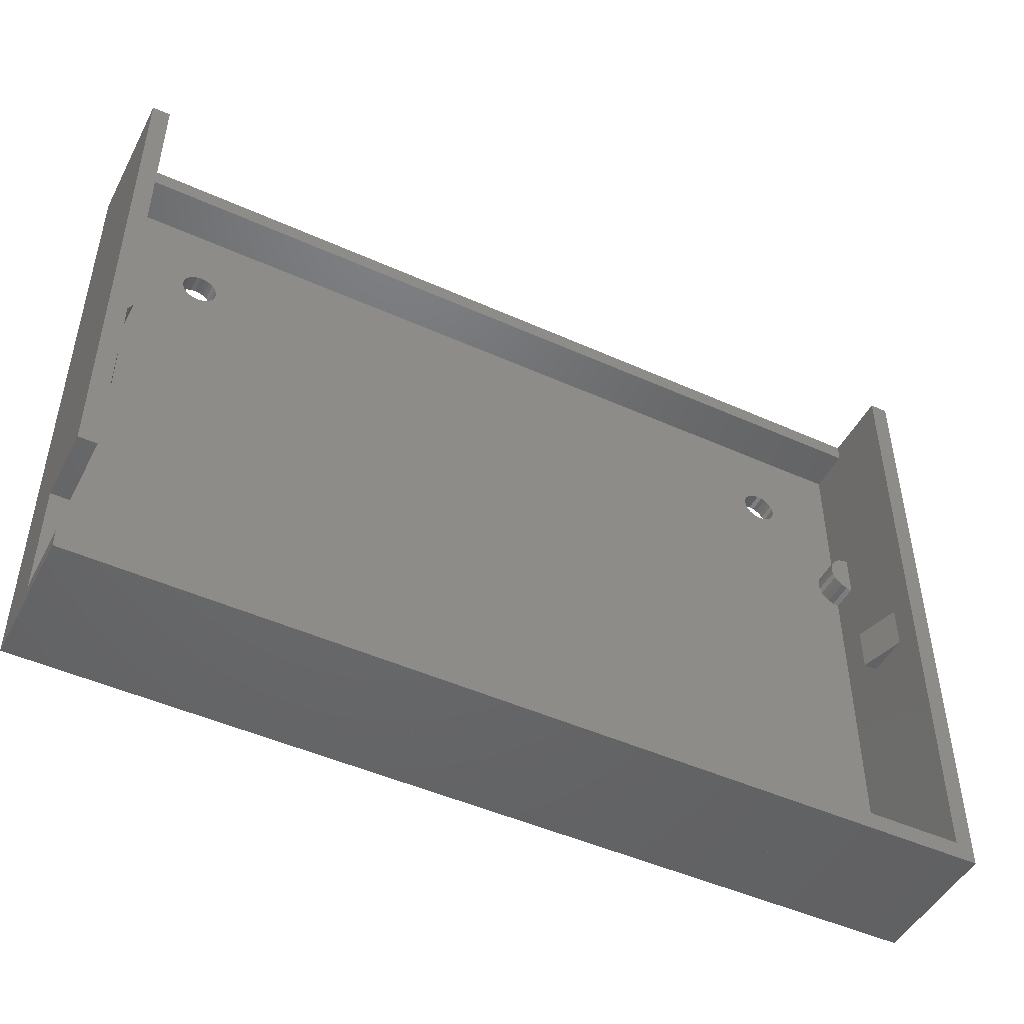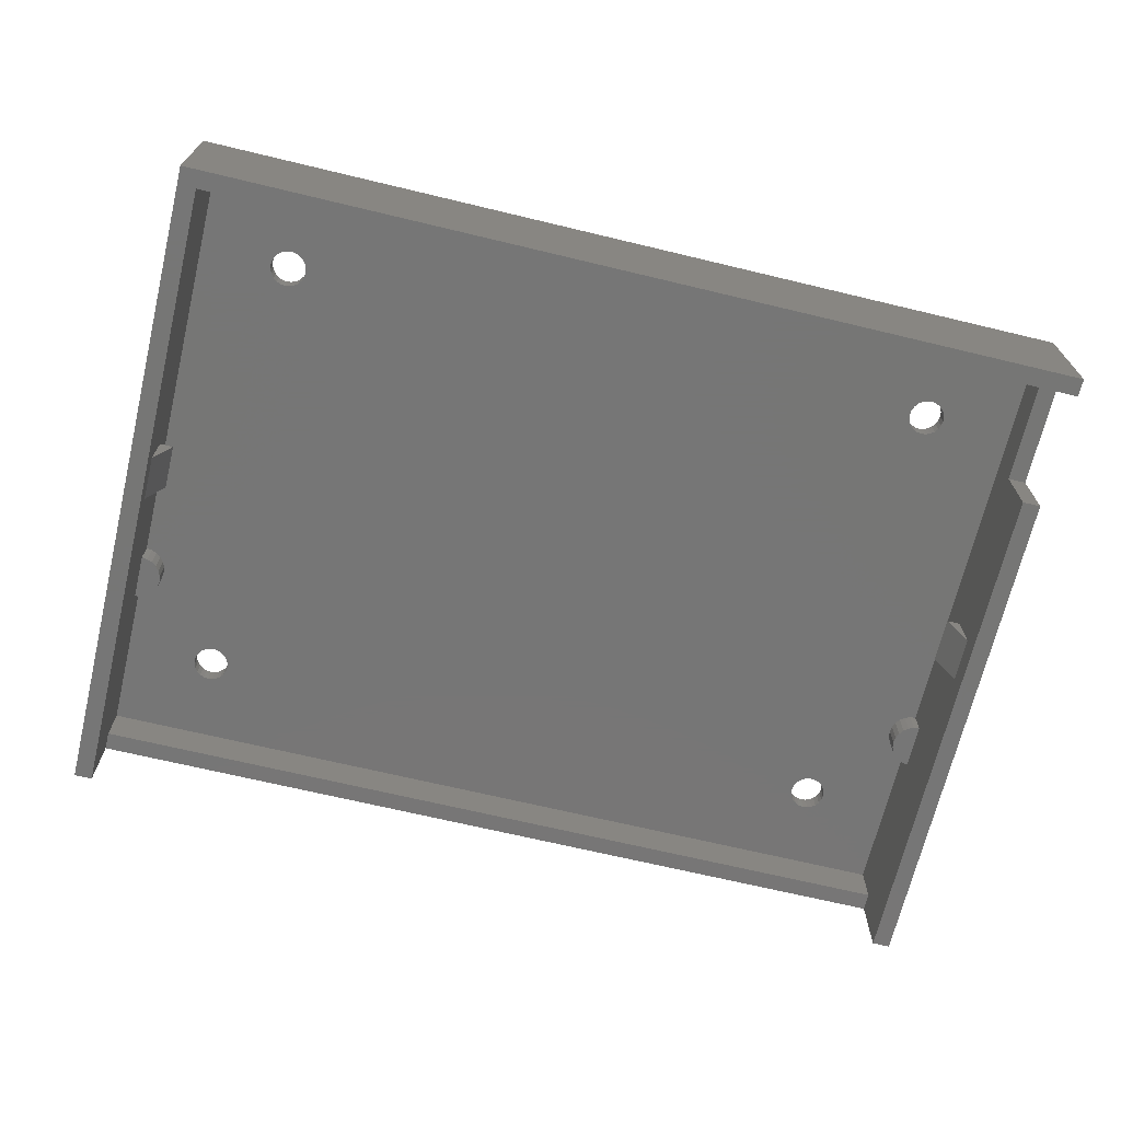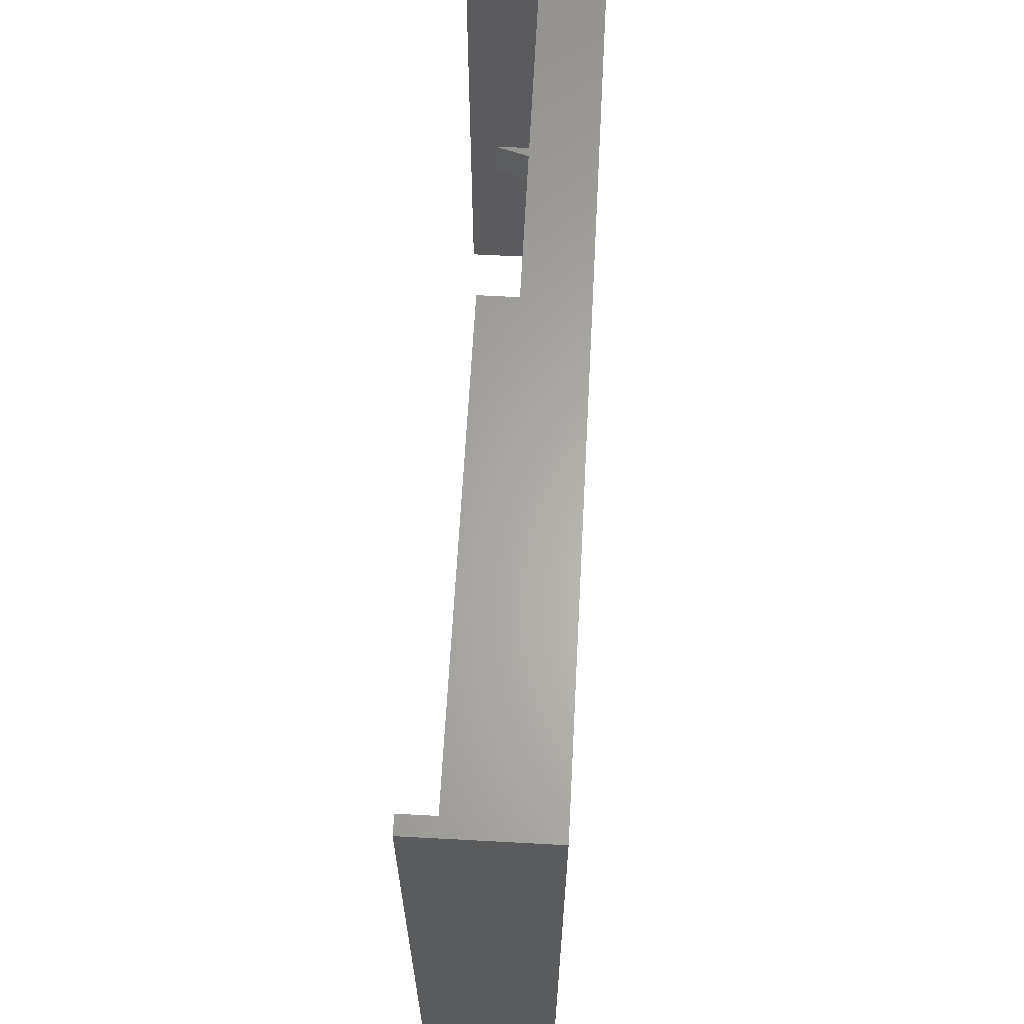
<metadata>
{"format":"stl","ext":"stl","renderer":"f3d","projection":"perspective","resolution":1024,"background":"white","views":[{"elev":-47.9,"azim":153.2,"up":"+Y"},{"elev":-68.8,"azim":-13.5,"up":"+Z"},{"elev":63.5,"azim":-86.9,"up":"+Y"}]}
</metadata>
<code>
# stl→obj: 334 verts, 680 faces
v -95 71 -15
v -97 -2 -15
v -97 71 -15
v -95 0 -15
v 2 -2 -15
v 2 0 -15
v -97 71 0
v -97 -2 0
v -95 71 -7
v 0 71 -7
v 2 71 -15
v 0 71 -15
v 2 71 0
v -82.5 -7.05e-16 -5
v -95 0 -2
v 0 0 -7
v -82.5 0 -2
v -77.5 -7.05e-16 -2
v -17.5 -7.05e-16 -5
v -77.5 -1.41e-15 -5
v -17.5 0 -2
v -12.5 -3.725e-08 -5
v 0 0 -2
v -12.5 -3.725e-08 -2
v 2 0 -7
v 0 69 -2
v -95 69 -7
v 0 69 -7
v -95 69 -2
v 0 46.5 -2
v 0 13 -7
v 0 31.5 -7
v 0 13 -15
v 0 36.5 -7
v 0 36.5 -12
v 0 51.5 -5
v 0 51.5 -2
v 0 31.5 -12
v 0 46.5 -5
v -95 31.5 -12
v -95 36.5 -12
v -95 36.5 -7
v -95 46.5 -5
v -95 51.5 -5
v -95 51.5 -2
v -95 31.5 -7
v -95 46.5 -2
v -94.35 51.41 -5
v -94.35 46.59 -5
v -93.75 51.17 -5
v -93.75 46.83 -5
v -93.23 50.77 -5
v -93.23 47.23 -5
v -92.83 50.25 -5
v -92.83 47.75 -5
v -92.59 49.65 -5
v -92.59 48.35 -5
v -92.5 49 -5
v -94.35 51.41 -2
v -93.75 51.17 -2
v -93.23 50.77 -2
v -92.83 50.25 -2
v -92.59 49.65 -2
v -92.5 49 -2
v -92.59 48.35 -2
v -92.83 47.75 -2
v -93.23 47.23 -2
v -93.75 46.83 -2
v -94.35 46.59 -2
v -2.415 49.65 -5
v -2.415 48.35 -5
v -2.5 49 -5
v -2.165 50.25 -5
v -2.165 47.75 -5
v -1.768 50.77 -5
v -1.768 47.23 -5
v -1.25 51.17 -5
v -1.25 46.83 -5
v -0.647 51.41 -5
v -0.647 46.59 -5
v -0.647 46.59 -2
v -1.25 46.83 -2
v -1.768 47.23 -2
v -2.165 47.75 -2
v -2.415 48.35 -2
v -2.5 49 -2
v -2.415 49.65 -2
v -2.165 50.25 -2
v -1.768 50.77 -2
v -1.25 51.17 -2
v -0.647 51.41 -2
v -87 59.5 -2
v -86.93 10.02 -2
v -87 9.5 -2
v -86.93 58.98 -2
v -86.73 58.5 -2
v -86.73 10.5 -2
v -86.41 10.91 -2
v -86.41 58.09 -2
v -86 11.23 -2
v -86 57.77 -2
v -85.52 11.43 -2
v -85.52 57.57 -2
v -85 57.5 -2
v -85 11.5 -2
v -84.48 11.43 -2
v -84.48 57.57 -2
v -84 11.23 -2
v -84 57.77 -2
v -83.59 10.91 -2
v -83.59 58.09 -2
v -83.27 10.5 -2
v -83.27 58.5 -2
v -83.07 10.02 -2
v -83.07 58.98 -2
v -83 9.5 -2
v -83 59.5 -2
v -86.93 8.982 -2
v -86.73 8.5 -2
v -86.41 8.086 -2
v -86 7.768 -2
v -85.52 7.568 -2
v -85 7.5 -2
v -84.48 7.568 -2
v -84 7.768 -2
v -83.59 8.086 -2
v -83.27 8.5 -2
v -83.07 8.982 -2
v -86.41 60.91 -2
v -86 61.23 -2
v -85.52 61.43 -2
v -85 61.5 -2
v -86.73 60.5 -2
v -86.93 60.02 -2
v -84.48 61.43 -2
v -84 61.23 -2
v -83.59 60.91 -2
v -83.27 60.5 -2
v -83.07 60.02 -2
v -11 61.23 -2
v -11.41 60.91 -2
v -81.77 1.768 -2
v -82.17 1.25 -2
v -82.41 0.647 -2
v -81.25 2.165 -2
v -80.65 2.415 -2
v -80 2.5 -2
v -79.35 2.415 -2
v -78.75 2.165 -2
v -78.23 1.768 -2
v -77.83 1.25 -2
v -77.59 0.647 -2
v -11.73 60.5 -2
v -11.93 60.02 -2
v -12 59.5 -2
v -17.41 0.647 -2
v -17.17 1.25 -2
v -16.77 1.768 -2
v -16.25 2.165 -2
v -15.65 2.415 -2
v -15 2.5 -2
v -14.35 2.415 -2
v -13.75 2.165 -2
v -13.23 1.768 -2
v -12.83 1.25 -2
v -12.59 0.647 -2
v -10.52 61.43 -2
v -10 61.5 -2
v -9.482 61.43 -2
v -9 61.23 -2
v -8.586 60.91 -2
v -8.268 60.5 -2
v -8.068 60.02 -2
v -8 59.5 -2
v -8 9.5 -2
v -11 7.768 -2
v -11.41 8.086 -2
v -11.73 8.5 -2
v -11.93 8.982 -2
v -12 9.5 -2
v -10.52 7.568 -2
v -10 7.5 -2
v -9.482 7.568 -2
v -9 7.768 -2
v -8.586 8.086 -2
v -8.268 8.5 -2
v -8.068 8.982 -2
v -11.93 58.98 -2
v -11.93 10.02 -2
v -11.73 58.5 -2
v -11.73 10.5 -2
v -11.41 58.09 -2
v -11.41 10.91 -2
v -11 57.77 -2
v -11 11.23 -2
v -10.52 57.57 -2
v -10.52 11.43 -2
v -10 57.5 -2
v -10 11.5 -2
v -9.482 57.57 -2
v -9.482 11.43 -2
v -9 57.77 -2
v -9 11.23 -2
v -8.586 58.09 -2
v -8.586 10.91 -2
v -8.268 58.5 -2
v -8.268 10.5 -2
v -8.068 58.98 -2
v -8.068 10.02 -2
v -82.41 0.647 -5
v -82.17 1.25 -5
v -81.77 1.768 -5
v -81.25 2.165 -5
v -80.65 2.415 -5
v -80 2.5 -5
v -79.35 2.415 -5
v -78.75 2.165 -5
v -78.23 1.768 -5
v -77.83 1.25 -5
v -77.59 0.647 -5
v -17.41 0.647 -5
v -17.17 1.25 -5
v -16.77 1.768 -5
v -16.25 2.165 -5
v -15.65 2.415 -5
v -15 2.5 -5
v -14.35 2.415 -5
v -13.75 2.165 -5
v -13.23 1.768 -5
v -12.83 1.25 -5
v -12.59 0.647 -5
v 2 13 -15
v 2 13 -7
v -1.5 36.5 -7
v -1.5 31.5 -7
v -93.5 31.5 -7
v -93.5 36.5 -7
v -11 7.768 0
v -10.52 7.568 0
v -11.41 8.086 0
v -11.73 8.5 0
v -11.93 8.982 0
v -12 9.5 0
v -11.93 10.02 0
v -11.73 10.5 0
v -11 11.23 0
v -11.41 10.91 0
v -10 11.5 0
v -10.52 11.43 0
v -9.482 57.57 1.128e-14
v -9 57.77 1.128e-14
v -8.068 60.02 1.128e-14
v -8 59.5 1.128e-14
v -8.068 58.98 1.128e-14
v -8.268 58.5 1.128e-14
v -8.586 58.09 1.128e-14
v -8.068 8.982 0
v -8.268 8.5 0
v -8.586 8.086 0
v -9 7.768 0
v -9.482 61.43 1.128e-14
v -10 61.5 1.128e-14
v -9 61.23 1.128e-14
v -8.586 60.91 1.128e-14
v -8.268 60.5 1.128e-14
v -10 7.5 0
v -9.482 7.568 0
v -9 11.23 0
v -9.482 11.43 0
v -8.586 10.91 0
v -8.268 10.5 0
v -8.068 10.02 0
v -8 9.5 0
v -86.93 8.982 -8.46e-15
v -86.73 8.5 -8.46e-15
v -86.41 8.086 -8.46e-15
v -86 7.768 -8.46e-15
v -85.52 7.568 -8.46e-15
v -85 7.5 -8.46e-15
v 2 -2 0
v -87 9.5 -8.46e-15
v -84.48 7.568 -8.46e-15
v -84 7.768 -8.46e-15
v -83.59 8.086 -8.46e-15
v -83.27 8.5 -8.46e-15
v -83.07 8.982 -8.46e-15
v -83 9.5 -8.46e-15
v -83 59.5 0
v -85 61.5 0
v -85.52 61.43 0
v -86 61.23 0
v -86.41 60.91 0
v -86.73 60.5 0
v -86.93 60.02 0
v -87 59.5 0
v -84.48 61.43 0
v -84 61.23 0
v -83.59 60.91 0
v -83.27 60.5 0
v -83.07 60.02 0
v -11 61.23 1.128e-14
v -11.41 60.91 1.128e-14
v -11.73 60.5 1.128e-14
v -11.93 60.02 1.128e-14
v -12 59.5 1.128e-14
v -10.52 61.43 1.128e-14
v -11.93 58.98 1.128e-14
v -11.73 58.5 1.128e-14
v -11.41 58.09 1.128e-14
v -11 57.77 1.128e-14
v -10.52 57.57 1.128e-14
v -10 57.5 1.128e-14
v -86.93 10.02 -8.46e-15
v -86.93 58.98 0
v -86.73 10.5 -8.46e-15
v -86.73 58.5 0
v -86.41 10.91 -8.46e-15
v -86.41 58.09 0
v -86 11.23 -8.46e-15
v -86 57.77 0
v -85.52 11.43 -8.46e-15
v -85.52 57.57 0
v -85 11.5 -8.46e-15
v -85 57.5 0
v -84.48 11.43 -8.46e-15
v -84.48 57.57 0
v -84 11.23 -8.46e-15
v -84 57.77 0
v -83.59 10.91 -8.46e-15
v -83.59 58.09 0
v -83.27 10.5 -8.46e-15
v -83.27 58.5 0
v -83.07 10.02 -8.46e-15
v -83.07 58.98 0
f 1 2 3
f 2 1 4
f 2 4 5
f 5 4 6
f 7 2 8
f 2 7 3
f 7 1 3
f 1 7 9
f 9 7 10
f 10 11 12
f 11 10 13
f 13 10 7
f 4 14 6
f 14 4 15
f 6 14 16
f 14 15 17
f 18 19 20
f 19 18 21
f 16 22 23
f 22 16 14
f 22 14 20
f 22 20 19
f 23 22 24
f 25 6 16
f 26 27 28
f 27 26 29
f 10 27 9
f 27 10 28
f 30 16 23
f 16 30 31
f 31 30 32
f 31 32 33
f 32 30 34
f 34 30 35
f 26 36 37
f 33 38 12
f 38 33 32
f 12 38 35
f 12 35 39
f 39 35 30
f 12 39 36
f 12 36 28
f 28 36 26
f 12 28 10
f 4 40 15
f 40 4 1
f 40 1 41
f 41 1 42
f 42 1 43
f 43 1 44
f 44 1 45
f 45 1 27
f 27 1 9
f 29 45 27
f 15 46 47
f 46 15 40
f 47 46 42
f 47 42 43
f 48 43 44
f 43 48 49
f 49 48 50
f 49 50 51
f 51 50 52
f 51 52 53
f 53 52 54
f 53 54 55
f 55 54 56
f 55 56 57
f 57 56 58
f 45 48 44
f 48 45 59
f 59 50 48
f 50 59 60
f 60 52 50
f 52 60 61
f 52 62 54
f 62 52 61
f 54 63 56
f 63 54 62
f 56 64 58
f 64 56 63
f 58 65 57
f 65 58 64
f 57 66 55
f 66 57 65
f 55 67 53
f 67 55 66
f 67 51 53
f 51 67 68
f 68 49 51
f 49 68 69
f 69 43 49
f 43 69 47
f 70 71 72
f 71 70 73
f 71 73 74
f 74 73 75
f 74 75 76
f 76 75 77
f 76 77 78
f 78 77 79
f 78 79 80
f 80 79 36
f 80 36 39
f 30 80 39
f 80 30 81
f 81 78 80
f 78 81 82
f 82 76 78
f 76 82 83
f 84 76 83
f 76 84 74
f 85 74 84
f 74 85 71
f 86 71 85
f 71 86 72
f 87 72 86
f 72 87 70
f 88 70 87
f 70 88 73
f 89 73 88
f 73 89 75
f 89 77 75
f 77 89 90
f 90 79 77
f 79 90 91
f 91 36 79
f 36 91 37
f 92 93 94
f 93 92 95
f 93 95 96
f 93 96 97
f 97 96 98
f 98 96 99
f 98 99 100
f 100 99 101
f 100 101 102
f 102 101 103
f 102 103 104
f 102 104 105
f 105 104 106
f 106 104 107
f 106 107 108
f 108 107 109
f 108 109 110
f 110 109 111
f 110 111 112
f 112 111 113
f 112 113 114
f 114 113 115
f 114 115 116
f 116 115 117
f 69 15 47
f 15 69 118
f 15 118 119
f 15 119 17
f 118 69 68
f 118 68 67
f 118 67 66
f 118 66 65
f 118 65 64
f 118 64 94
f 17 119 120
f 17 120 121
f 17 121 122
f 17 122 123
f 17 123 124
f 17 124 125
f 17 125 126
f 17 126 127
f 17 127 128
f 17 128 116
f 17 116 117
f 29 129 45
f 129 29 130
f 130 29 131
f 131 29 132
f 132 29 26
f 45 129 59
f 59 129 133
f 59 133 60
f 60 133 61
f 61 133 62
f 62 133 63
f 63 133 64
f 64 133 134
f 64 134 92
f 64 92 94
f 132 26 135
f 135 26 136
f 136 26 137
f 137 26 138
f 138 26 139
f 139 26 117
f 117 26 140
f 117 140 141
f 117 141 142
f 117 142 143
f 117 143 144
f 117 144 17
f 142 141 145
f 145 141 146
f 146 141 147
f 147 141 148
f 148 141 149
f 149 141 150
f 150 141 151
f 151 141 152
f 152 141 18
f 18 141 153
f 18 153 154
f 18 154 155
f 18 155 21
f 21 155 156
f 156 155 157
f 157 155 158
f 158 155 159
f 159 155 160
f 160 155 161
f 161 155 162
f 162 155 163
f 163 155 164
f 164 155 165
f 165 155 166
f 166 155 24
f 140 26 167
f 167 26 168
f 168 26 169
f 169 26 170
f 170 26 171
f 171 26 172
f 172 26 173
f 173 26 174
f 174 26 175
f 175 26 86
f 86 26 87
f 87 26 88
f 88 26 89
f 89 26 90
f 90 26 91
f 91 26 37
f 24 176 23
f 176 24 177
f 177 24 178
f 178 24 179
f 179 24 180
f 180 24 155
f 23 176 181
f 23 181 182
f 23 182 183
f 23 183 184
f 23 184 185
f 23 185 186
f 23 186 187
f 23 187 175
f 23 175 86
f 23 86 85
f 23 85 84
f 23 84 83
f 23 83 82
f 23 82 81
f 23 81 30
f 188 180 155
f 180 188 189
f 189 188 190
f 189 190 191
f 191 190 192
f 191 192 193
f 193 192 194
f 193 194 195
f 195 194 196
f 195 196 197
f 197 196 198
f 197 198 199
f 199 198 200
f 199 200 201
f 201 200 202
f 201 202 203
f 203 202 204
f 203 204 205
f 205 204 206
f 205 206 207
f 207 206 208
f 207 208 209
f 209 208 174
f 209 174 175
f 210 20 14
f 20 210 211
f 20 211 212
f 20 212 213
f 20 213 214
f 20 214 215
f 20 215 216
f 20 216 217
f 20 217 218
f 20 218 219
f 20 219 220
f 17 210 14
f 210 17 144
f 144 211 210
f 211 144 143
f 143 212 211
f 212 143 142
f 142 213 212
f 213 142 145
f 145 214 213
f 214 145 146
f 146 215 214
f 215 146 147
f 147 216 215
f 216 147 148
f 148 217 216
f 217 148 149
f 149 218 217
f 218 149 150
f 218 151 219
f 151 218 150
f 219 152 220
f 152 219 151
f 220 18 20
f 18 220 152
f 221 22 19
f 22 221 222
f 22 222 223
f 22 223 224
f 22 224 225
f 22 225 226
f 22 226 227
f 22 227 228
f 22 228 229
f 22 229 230
f 22 230 231
f 21 221 19
f 221 21 156
f 156 222 221
f 222 156 157
f 158 222 157
f 222 158 223
f 158 224 223
f 224 158 159
f 159 225 224
f 225 159 160
f 160 226 225
f 226 160 161
f 161 227 226
f 227 161 162
f 162 228 227
f 228 162 163
f 163 229 228
f 229 163 164
f 229 165 230
f 165 229 164
f 230 166 231
f 166 230 165
f 231 24 22
f 24 231 166
f 11 33 12
f 33 11 232
f 233 16 31
f 16 233 25
f 233 33 232
f 33 233 31
f 234 38 235
f 38 234 35
f 235 38 32
f 32 234 235
f 234 32 34
f 34 35 234
f 41 236 40
f 236 41 237
f 237 41 42
f 236 42 46
f 42 236 237
f 46 40 236
f 238 181 176
f 181 238 239
f 178 240 177
f 240 178 241
f 180 242 179
f 242 180 243
f 191 244 189
f 244 191 245
f 246 193 195
f 193 246 247
f 248 197 199
f 197 248 249
f 250 202 200
f 202 250 251
f 252 174 253
f 174 252 173
f 254 206 255
f 206 254 208
f 255 204 256
f 204 255 206
f 251 204 202
f 204 251 256
f 257 186 258
f 186 257 187
f 258 185 259
f 185 258 186
f 260 185 184
f 185 260 259
f 261 168 169
f 168 261 262
f 263 169 170
f 169 263 261
f 264 170 171
f 170 264 263
f 264 172 265
f 172 264 171
f 265 173 252
f 173 265 172
f 193 245 191
f 245 193 247
f 266 183 182
f 183 266 267
f 239 182 181
f 182 239 266
f 268 201 203
f 201 268 269
f 270 203 205
f 203 270 268
f 267 184 183
f 184 267 260
f 270 207 271
f 207 270 205
f 271 209 272
f 209 271 207
f 272 175 273
f 175 272 209
f 8 274 7
f 274 8 275
f 275 8 276
f 276 8 277
f 277 8 278
f 278 8 279
f 279 8 280
f 7 274 281
f 279 280 282
f 282 280 283
f 283 280 284
f 284 280 285
f 285 280 286
f 286 280 287
f 287 280 288
f 288 280 238
f 288 238 240
f 288 240 241
f 288 241 242
f 288 242 243
f 238 280 239
f 239 280 266
f 266 280 267
f 267 280 260
f 260 280 259
f 259 280 258
f 258 280 257
f 257 280 273
f 273 280 253
f 7 289 13
f 289 7 290
f 290 7 291
f 291 7 292
f 292 7 293
f 293 7 294
f 294 7 295
f 295 7 281
f 13 289 296
f 13 296 297
f 13 297 298
f 13 298 299
f 13 299 300
f 13 300 288
f 13 288 301
f 301 288 302
f 302 288 303
f 303 288 304
f 304 288 305
f 305 288 243
f 13 301 306
f 13 306 262
f 13 262 261
f 13 261 263
f 13 263 264
f 13 264 265
f 13 265 252
f 13 252 253
f 13 253 280
f 244 305 243
f 305 244 307
f 307 244 245
f 307 245 308
f 308 245 309
f 309 245 247
f 309 247 246
f 309 246 310
f 310 246 249
f 310 249 311
f 311 249 248
f 311 248 312
f 312 248 269
f 312 269 250
f 250 269 268
f 250 268 251
f 251 268 270
f 251 270 256
f 256 270 271
f 256 271 255
f 255 271 272
f 255 272 254
f 254 272 273
f 254 273 253
f 313 295 281
f 295 313 314
f 314 313 315
f 314 315 316
f 316 315 317
f 316 317 318
f 318 317 319
f 318 319 320
f 320 319 321
f 320 321 322
f 322 321 323
f 322 323 324
f 324 323 325
f 324 325 326
f 326 325 327
f 326 327 328
f 328 327 329
f 328 329 330
f 330 329 331
f 330 331 332
f 332 331 333
f 332 333 334
f 334 333 287
f 334 287 288
f 11 233 232
f 6 280 5
f 280 6 25
f 280 25 13
f 13 25 233
f 13 233 11
f 280 2 5
f 2 280 8
f 273 187 257
f 187 273 175
f 311 198 196
f 198 311 312
f 310 196 194
f 196 310 311
f 309 194 192
f 194 309 310
f 190 309 192
f 309 190 308
f 188 308 190
f 308 188 307
f 312 200 198
f 200 312 250
f 155 307 188
f 307 155 305
f 154 305 155
f 305 154 304
f 153 304 154
f 304 153 303
f 253 208 254
f 208 253 174
f 141 303 153
f 303 141 302
f 301 141 140
f 141 301 302
f 306 140 167
f 140 306 301
f 262 167 168
f 167 262 306
f 289 131 132
f 131 289 290
f 318 101 99
f 101 318 320
f 96 318 99
f 318 96 316
f 95 316 96
f 316 95 314
f 92 314 95
f 314 92 295
f 134 295 92
f 295 134 294
f 133 294 134
f 294 133 293
f 129 293 133
f 293 129 292
f 291 129 130
f 129 291 292
f 290 130 131
f 130 290 291
f 296 132 135
f 132 296 289
f 297 135 136
f 135 297 296
f 298 136 137
f 136 298 297
f 298 138 299
f 138 298 137
f 300 117 288
f 117 300 139
f 320 103 101
f 103 320 322
f 288 115 334
f 115 288 117
f 334 113 332
f 113 334 115
f 332 111 330
f 111 332 113
f 328 111 109
f 111 328 330
f 299 139 300
f 139 299 138
f 326 109 107
f 109 326 328
f 324 107 104
f 107 324 326
f 322 104 103
f 104 322 324
f 240 176 177
f 176 240 238
f 179 241 178
f 241 179 242
f 189 243 180
f 243 189 244
f 249 195 197
f 195 249 246
f 269 199 201
f 199 269 248
f 329 112 331
f 112 329 110
f 331 114 333
f 114 331 112
f 333 116 287
f 116 333 114
f 287 128 286
f 128 287 116
f 286 127 285
f 127 286 128
f 329 108 110
f 108 329 327
f 285 126 284
f 126 285 127
f 283 126 125
f 126 283 284
f 282 125 124
f 125 282 283
f 319 98 100
f 98 319 317
f 279 124 123
f 124 279 282
f 278 123 122
f 123 278 279
f 277 122 121
f 122 277 278
f 276 121 120
f 121 276 277
f 119 276 120
f 276 119 275
f 118 275 119
f 275 118 274
f 94 274 118
f 274 94 281
f 93 281 94
f 281 93 313
f 97 313 93
f 313 97 315
f 98 315 97
f 315 98 317
f 321 100 102
f 100 321 319
f 323 102 105
f 102 323 321
f 325 105 106
f 105 325 323
f 327 106 108
f 106 327 325

</code>
